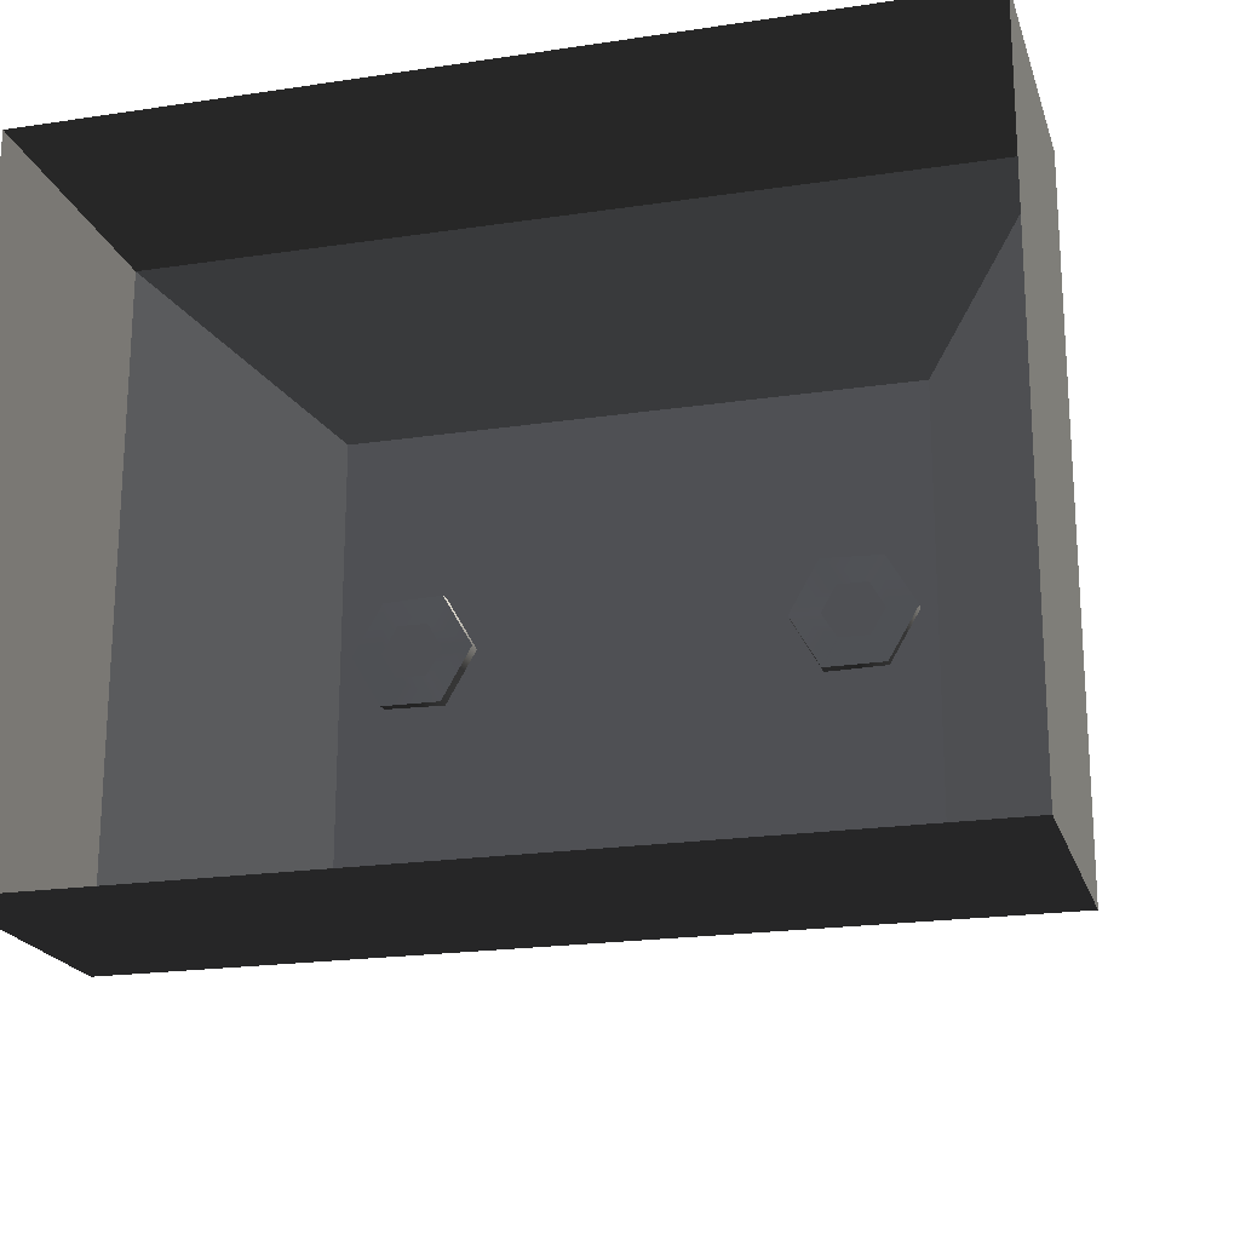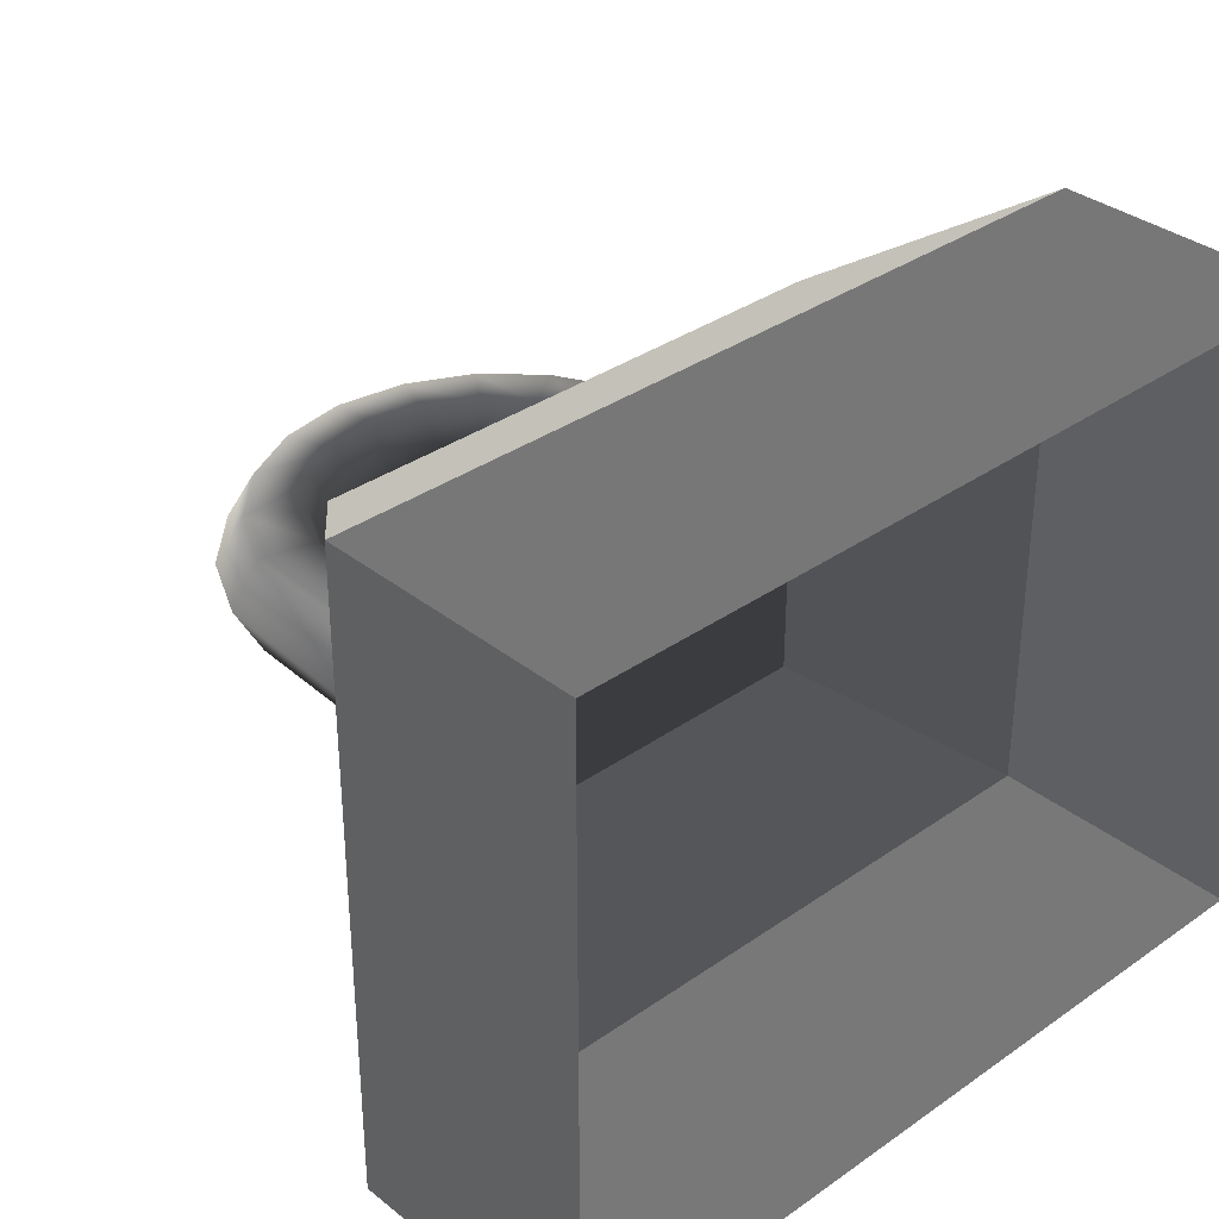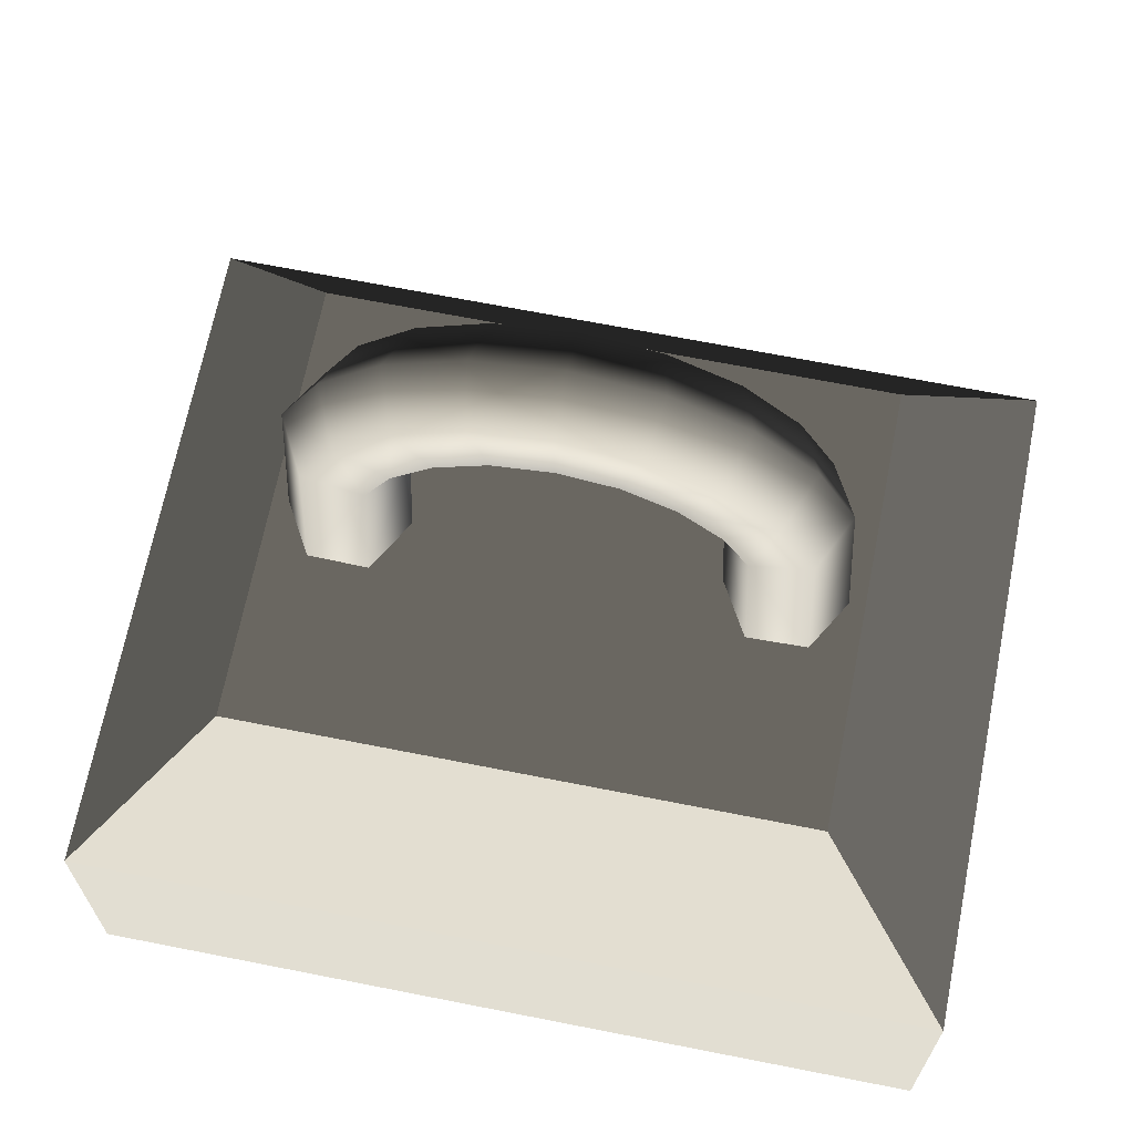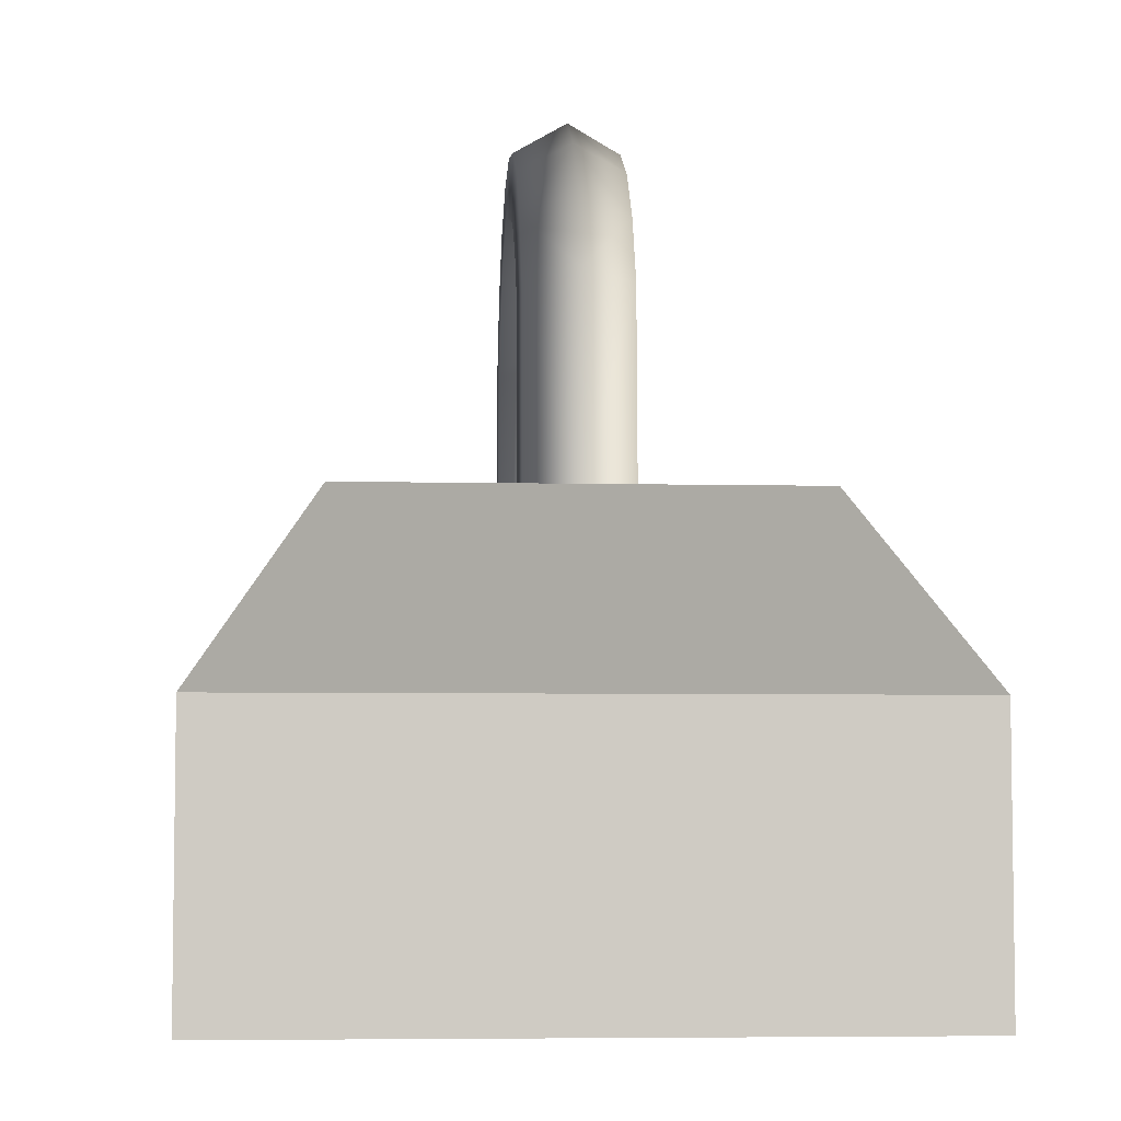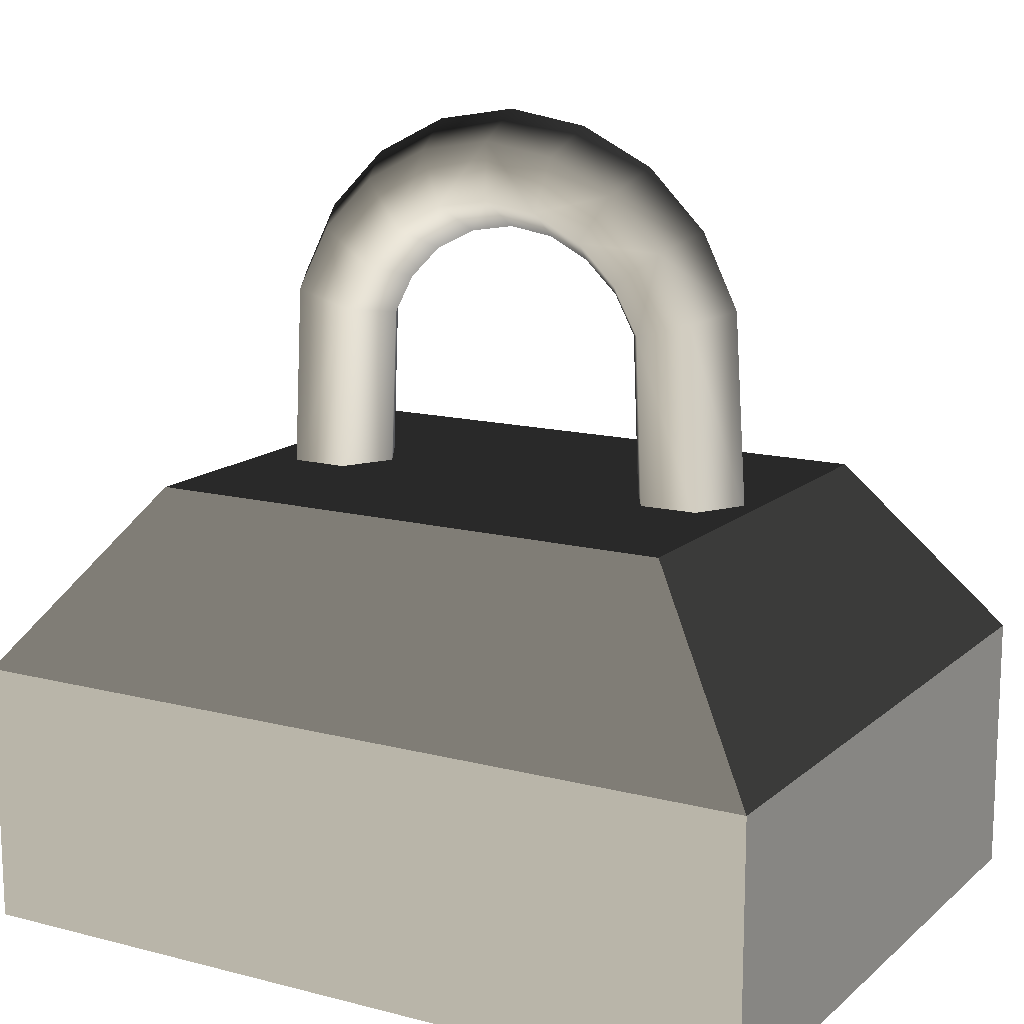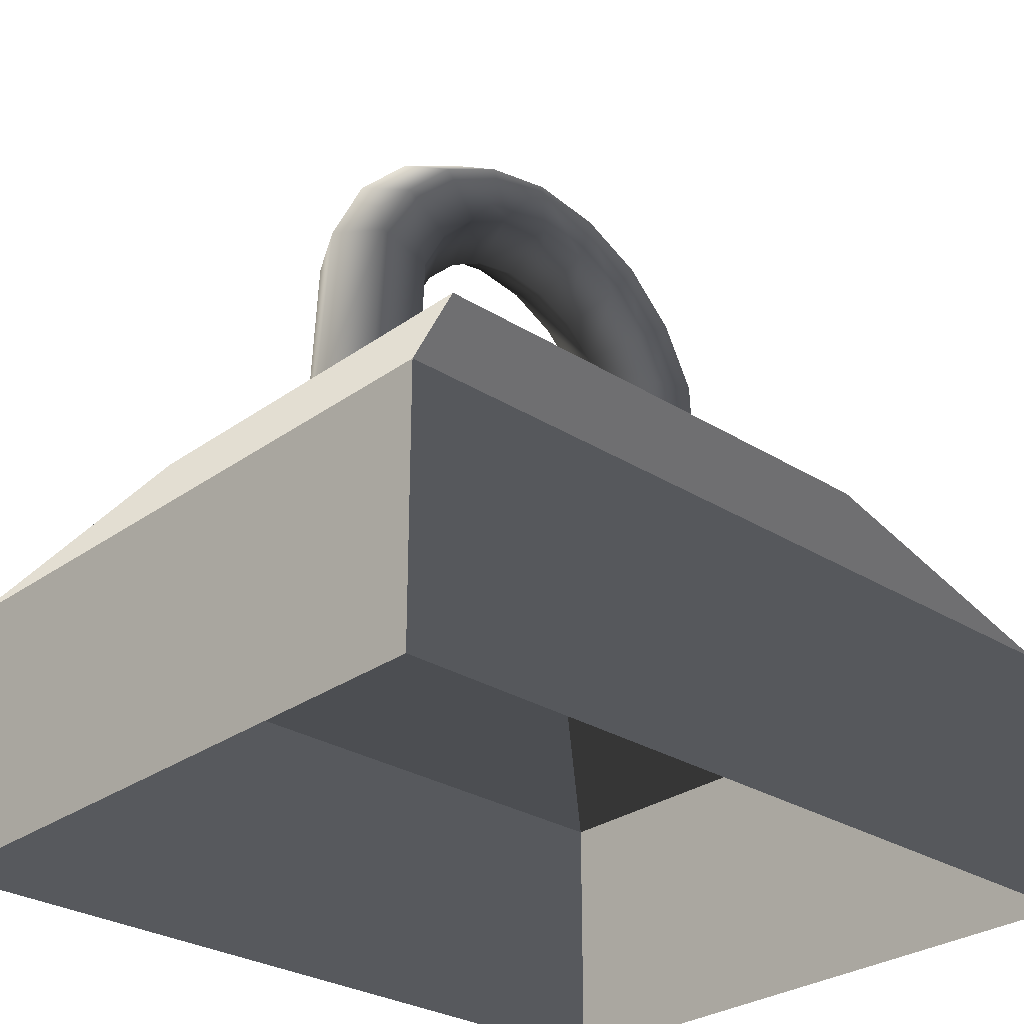
<metadata>
{"format":"obj","ext":"obj","renderer":"f3d","projection":"perspective","resolution":1024,"background":"white","views":[{"elev":-20.2,"azim":-164.7,"up":"+Y"},{"elev":34.3,"azim":136.7,"up":"+Y"},{"elev":67.7,"azim":11.2,"up":"+Z"},{"elev":-5.4,"azim":-94.0,"up":"+Z"},{"elev":14.0,"azim":29.8,"up":"+Z"},{"elev":-28.7,"azim":136.9,"up":"+Z"}]}
</metadata>
<code>
v 0.117 0.09177 0.1902
v -0.1169 -0.09183 0.1902
v -0.1169 0.09177 0.1902
v 0.117 -0.09183 0.1902
v 0.177 -0.1385 0.1128
v -0.1769 -0.1385 -3.673e-05
v -0.1769 -0.1385 0.1128
v 0.177 -0.1385 -3.673e-05
v 0.177 0.1389 0.1128
v 0.177 -0.1385 -3.673e-05
v 0.177 -0.1385 0.1128
v 0.177 0.1389 -3.673e-05
v -0.1769 0.1389 0.1128
v 0.177 0.1389 -3.673e-05
v 0.177 0.1389 0.1128
v -0.1769 0.1389 -3.673e-05
v -0.1769 -0.1385 0.1128
v -0.1769 0.1389 -3.673e-05
v -0.1769 0.1389 0.1128
v -0.1769 -0.1385 -3.673e-05
v -0.1769 -0.1385 0.1128
v 0.117 -0.09183 0.1902
v 0.177 -0.1385 0.1128
v -0.1169 -0.09183 0.1902
v 0.177 -0.1385 0.1128
v 0.117 0.09177 0.1902
v 0.177 0.1389 0.1128
v 0.117 -0.09183 0.1902
v 0.177 0.1389 0.1128
v -0.1169 0.09177 0.1902
v -0.1769 0.1389 0.1128
v 0.117 0.09177 0.1902
v -0.1769 0.1389 0.1128
v -0.1169 -0.09183 0.1902
v -0.1769 -0.1385 0.1128
v -0.1169 0.09177 0.1902
v 0.03439 -3.8e-05 0.342
v 0.03029 -0.02106 0.3308
v 3.57e-05 -3.8e-05 0.3477
v 3.57e-05 -0.02106 0.3359
v 0.03029 0.021 0.3308
v 3.57e-05 0.021 0.3359
v 0.05798 -0.02106 0.3169
v 0.06517 -3.8e-05 0.3267
v 0.05798 0.021 0.3169
v 0.08977 -3.8e-05 0.302
v 0.08005 -0.02106 0.2949
v 0.08005 0.021 0.2949
v 0.1052 -3.8e-05 0.2708
v 0.09439 -0.02106 0.2672
v 0.09439 0.021 0.2672
v 0.1108 -3.8e-05 0.1861
v 0.09851 -0.02106 0.1861
v 0.09851 0.021 0.1861
v -0.03075 -0.02106 0.3308
v -0.03434 -3.8e-05 0.342
v -0.05793 -0.02106 0.3169
v -0.0651 -3.8e-05 0.3267
v -0.07997 -0.02106 0.2949
v -0.08972 -3.8e-05 0.302
v -0.1056 -3.8e-05 0.2708
v -0.09434 -0.02106 0.2672
v -0.1107 -3.8e-05 0.1861
v -0.09844 -0.02106 0.1861
v -0.09434 0.021 0.2672
v -0.09844 0.021 0.1861
v -0.07997 0.021 0.2949
v -0.05793 0.021 0.3169
v -0.03075 0.021 0.3308
v 0.03029 -0.02106 0.3308
v 0.02312 -0.02157 0.3077
v 3.57e-05 -0.02106 0.3359
v 3.57e-05 -0.02157 0.3113
v 0.05798 -0.02106 0.3169
v 0.04363 -0.02157 0.2969
v 0.08005 -0.02106 0.2949
v 0.06004 -0.02157 0.2805
v 0.0708 -0.02157 0.2605
v 0.09439 -0.02106 0.2672
v 0.09851 -0.02106 0.1861
v 0.07389 -0.02157 0.1851
v -0.02305 -0.02157 0.3077
v -0.03075 -0.02106 0.3308
v -0.04356 -0.02157 0.2969
v -0.05793 -0.02106 0.3169
v -0.05997 -0.02157 0.2805
v -0.07997 -0.02106 0.2949
v -0.07073 -0.02157 0.2605
v -0.09434 -0.02106 0.2672
v -0.09844 -0.02106 0.1861
v -0.07381 -0.02157 0.1851
v 0.02312 -0.02157 0.3077
v 0.019 -3.8e-05 0.2954
v 3.57e-05 -0.02157 0.3113
v 3.57e-05 -3.8e-05 0.2984
v 3.57e-05 0.0215 0.3113
v 0.02312 0.0215 0.3077
v 0.03593 -3.8e-05 0.2867
v 0.04363 -0.02157 0.2969
v 0.04363 0.0215 0.2969
v -0.01895 -3.8e-05 0.2954
v -0.02305 -0.02157 0.3077
v -0.03638 -3.8e-05 0.2867
v -0.04356 -0.02157 0.2969
v -0.02305 0.0215 0.3077
v -0.04356 0.0215 0.2969
v 3.57e-05 0.021 0.3359
v 3.57e-05 0.0215 0.3113
v 0.02312 0.0215 0.3077
v 0.03029 0.021 0.3308
v 0.05798 0.021 0.3169
v 0.04363 0.0215 0.2969
v 0.08005 0.021 0.2949
v 0.06004 0.0215 0.2805
v 0.0708 0.0215 0.2605
v 0.09439 0.021 0.2672
v 0.09851 0.021 0.1861
v 0.07389 0.0215 0.1851
v -0.02305 0.0215 0.3077
v -0.03075 0.021 0.3308
v -0.04356 0.0215 0.2969
v -0.05793 0.021 0.3169
v -0.05997 0.0215 0.2805
v -0.07997 0.021 0.2949
v -0.07073 0.0215 0.2605
v -0.09434 0.021 0.2672
v -0.09844 0.021 0.1861
v -0.07381 0.0215 0.1851
v 0.04979 -3.8e-05 0.2733
v 0.04363 -0.02157 0.2969
v 0.06004 -0.02157 0.2805
v 0.03593 -3.8e-05 0.2867
v 0.04363 0.0215 0.2969
v 0.03593 -3.8e-05 0.2867
v 0.04979 -3.8e-05 0.2733
v 0.06004 0.0215 0.2805
v 0.04979 -3.8e-05 0.2733
v 0.06004 -0.02157 0.2805
v 0.0708 -0.02157 0.2605
v 0.0585 -3.8e-05 0.2569
v 0.0708 0.0215 0.2605
v 0.06004 0.0215 0.2805
v 0.07389 -0.02157 0.1851
v 0.06158 -3.8e-05 0.1851
v 0.07389 0.0215 0.1851
v -0.07073 -0.02157 0.2605
v -0.05843 -3.8e-05 0.2569
v -0.07381 -0.02157 0.1851
v -0.06151 -3.8e-05 0.1851
v -0.07381 0.0215 0.1851
v -0.07073 0.0215 0.2605
v -0.04972 -3.8e-05 0.2733
v -0.05997 -0.02157 0.2805
v -0.05997 0.0215 0.2805
v -0.04972 -3.8e-05 0.2733
v -0.05997 -0.02157 0.2805
v -0.04356 -0.02157 0.2969
v -0.03638 -3.8e-05 0.2867
v -0.04356 0.0215 0.2969
v -0.04972 -3.8e-05 0.2733
v -0.03638 -3.8e-05 0.2867
v -0.05997 0.0215 0.2805
v 0.09851 -3.8e-05 0.1856
v 0.09235 -0.01029 0.1856
v 0.09851 -0.02106 0.1861
v 0.1108 -3.8e-05 0.1861
v 0.09851 0.021 0.1861
v 0.09235 0.01073 0.1856
v 0.07389 0.0215 0.1851
v 0.08005 0.01073 0.1856
v 0.06158 -3.8e-05 0.1851
v 0.07389 -3.8e-05 0.1856
v 0.08005 -0.01029 0.1856
v 0.07389 -0.02157 0.1851
v -0.09844 -0.02106 0.1861
v -0.09228 -0.01029 0.1856
v -0.09844 -3.8e-05 0.1856
v -0.1107 -3.8e-05 0.1861
v -0.07381 -0.02157 0.1851
v -0.07997 -0.01029 0.1856
v -0.06151 -3.8e-05 0.1851
v -0.07381 -3.8e-05 0.1856
v -0.07997 0.01073 0.1856
v -0.07381 0.0215 0.1851
v -0.09228 0.01073 0.1856
v -0.09844 0.021 0.1861
g StrapsMount_3101_153
f 1 3 2
f 1 2 4
f 5 7 6
f 5 6 8
f 9 11 10
f 9 10 12
f 13 15 14
f 13 14 16
f 17 19 18
f 17 18 20
f 21 23 22
f 21 22 24
f 25 27 26
f 25 26 28
f 29 31 30
f 29 30 32
f 33 35 34
f 33 34 36
f 37 39 38
f 39 40 38
f 41 39 37
f 39 41 42
f 37 38 43
f 44 37 43
f 37 45 41
f 45 37 44
f 43 46 44
f 44 46 45
f 46 43 47
f 45 46 48
f 47 49 46
f 46 49 48
f 49 47 50
f 48 49 51
f 50 52 49
f 49 52 51
f 52 50 53
f 51 52 54
f 39 55 40
f 56 57 55
f 57 56 58
f 58 59 57
f 59 58 60
f 59 60 61
f 59 61 62
f 61 63 62
f 62 63 64
f 65 63 61
f 63 65 66
f 67 61 60
f 61 67 65
f 67 60 58
f 68 67 58
f 68 58 56
f 69 68 56
f 55 39 56
f 69 56 39
f 42 69 39
f 70 72 71
f 72 73 71
f 71 74 70
f 74 71 75
f 75 76 74
f 76 75 77
f 78 76 77
f 76 78 79
f 78 80 79
f 80 78 81
f 72 82 73
f 82 72 83
f 83 84 82
f 84 83 85
f 85 86 84
f 86 85 87
f 87 88 86
f 88 87 89
f 89 90 88
f 88 90 91
f 92 94 93
f 94 95 93
f 96 93 95
f 93 96 97
f 92 93 98
f 97 98 93
f 99 92 98
f 98 97 100
f 94 101 95
f 95 101 96
f 101 94 102
f 102 103 101
f 103 102 104
f 101 103 105
f 101 105 96
f 103 106 105
f 107 109 108
f 109 107 110
f 111 109 110
f 111 112 109
f 112 111 113
f 114 112 113
f 113 115 114
f 115 113 116
f 116 117 115
f 115 117 118
f 119 107 108
f 107 119 120
f 121 120 119
f 122 120 121
f 123 122 121
f 124 122 123
f 123 125 124
f 125 126 124
f 125 127 126
f 127 125 128
f 129 131 130
f 130 132 129
f 133 135 134
f 135 133 136
f 137 139 138
f 139 137 140
f 137 141 140
f 142 141 137
f 140 143 139
f 143 140 144
f 141 145 140
f 140 145 144
f 146 148 147
f 147 148 149
f 150 147 149
f 147 150 151
f 152 146 147
f 151 152 147
f 152 153 146
f 152 151 154
f 155 157 156
f 157 155 158
f 159 161 160
f 160 162 159
f 163 165 164
f 165 163 166
f 167 166 163
f 167 163 168
f 168 169 167
f 168 170 169
f 171 169 170
f 171 170 172
f 173 171 172
f 171 173 174
f 174 164 165
f 164 174 173
f 175 177 176
f 177 175 178
f 179 175 176
f 179 176 180
f 180 181 179
f 180 182 181
f 183 181 182
f 181 183 184
f 185 184 183
f 184 185 186
f 186 177 178
f 177 186 185

</code>
